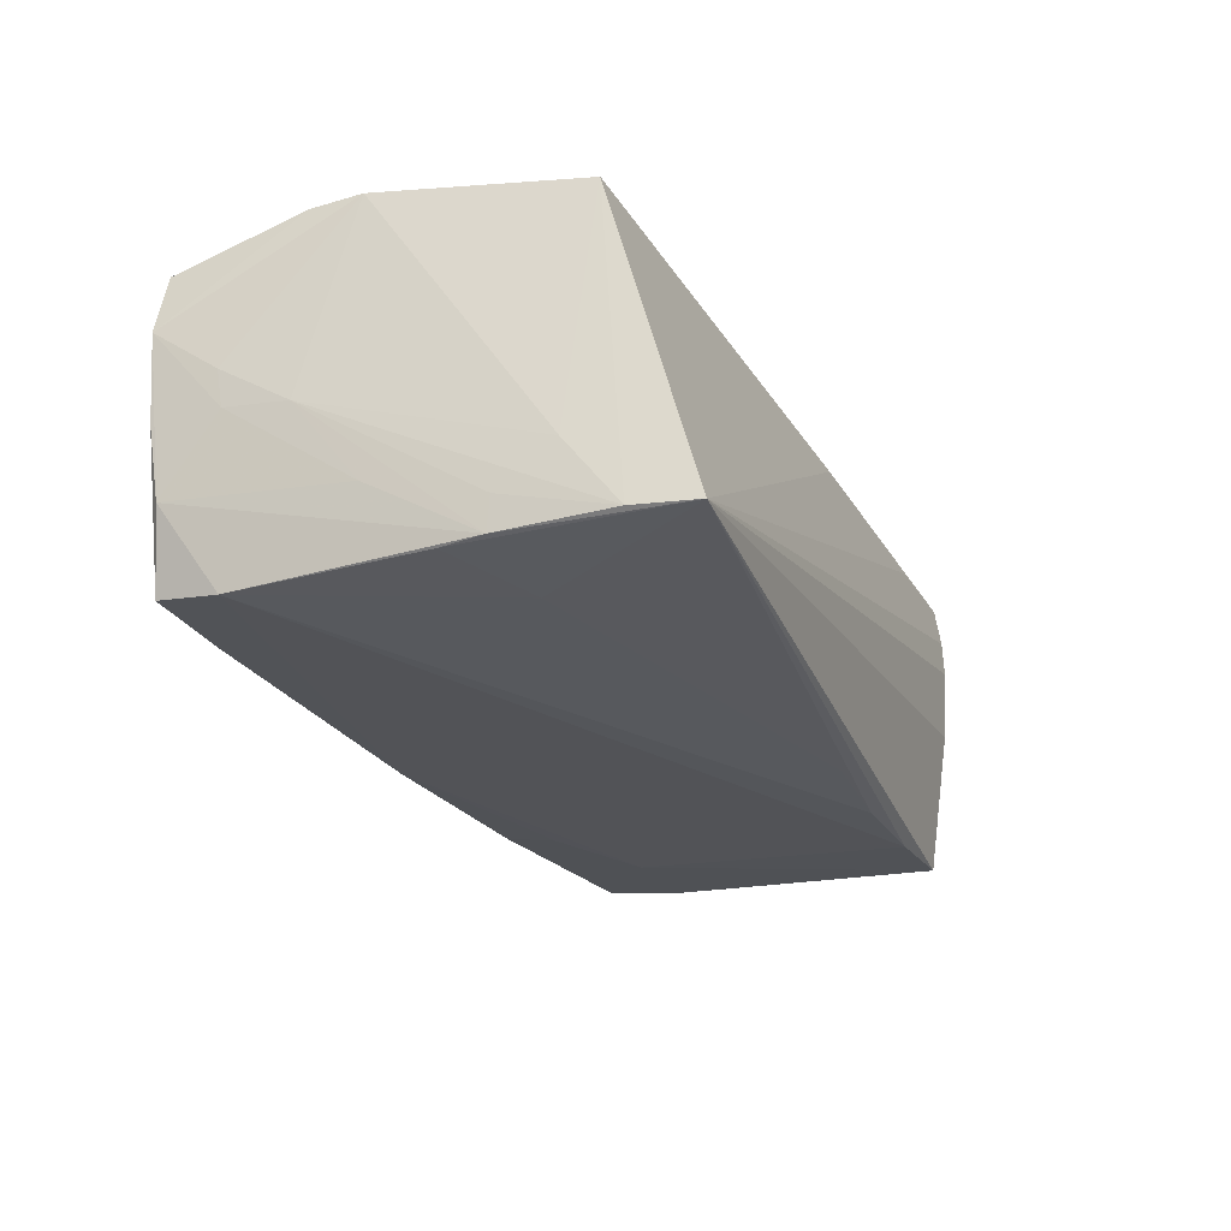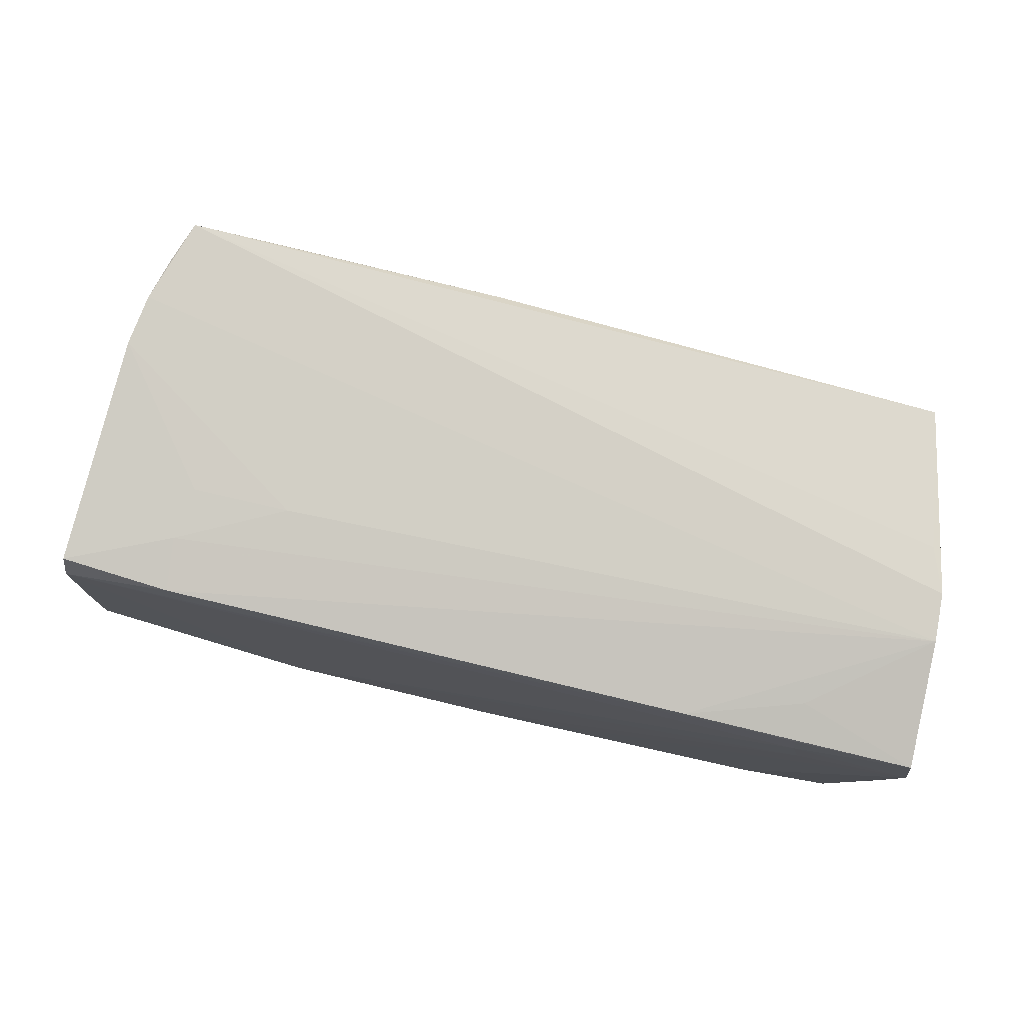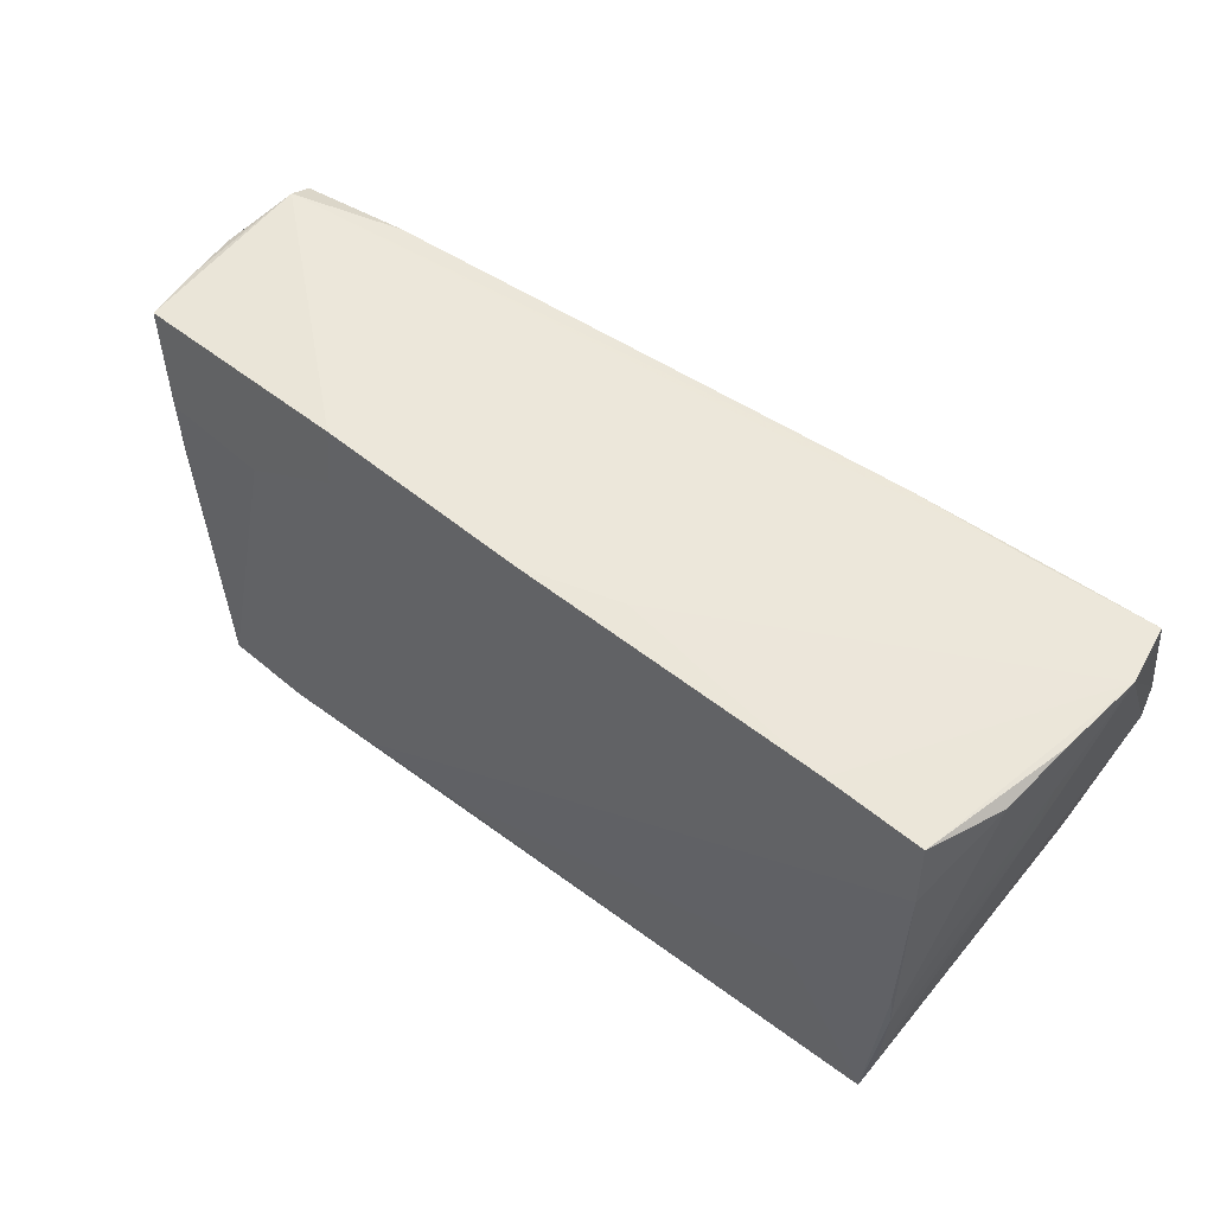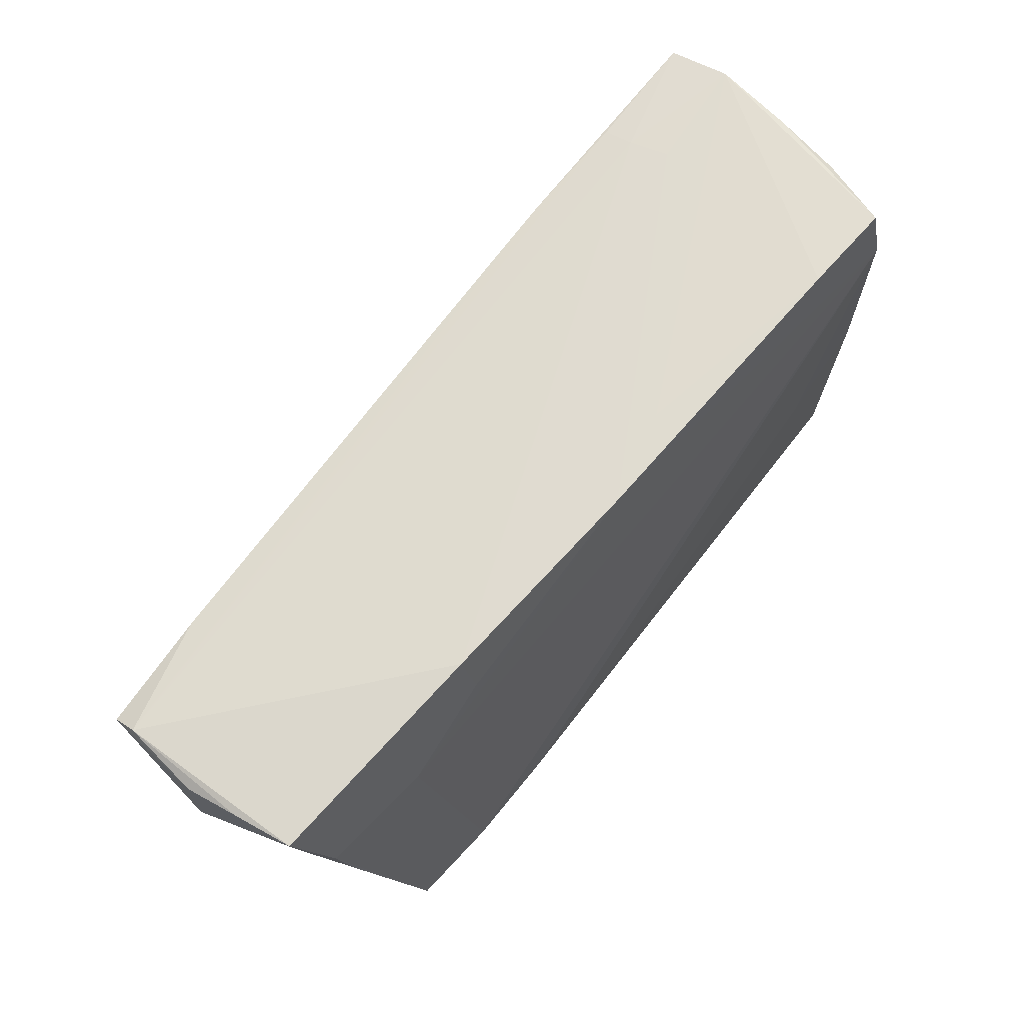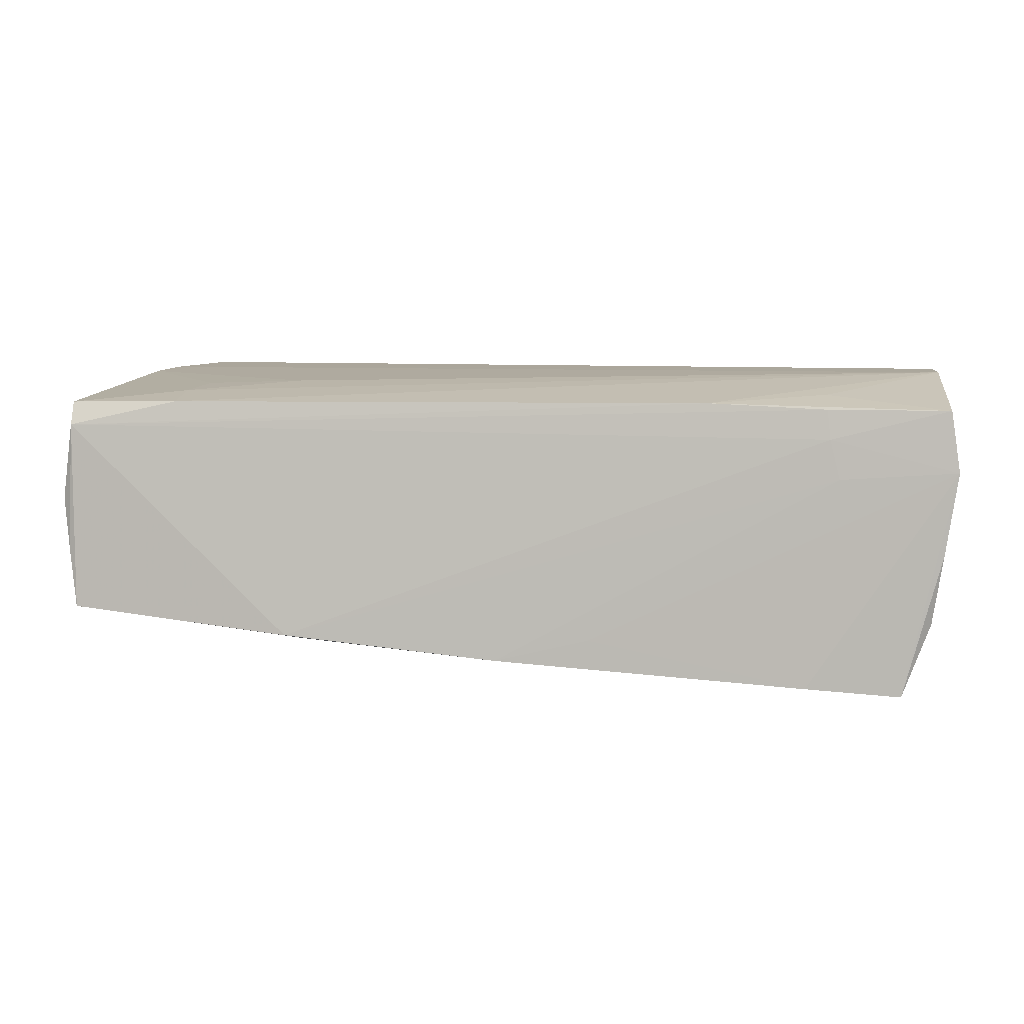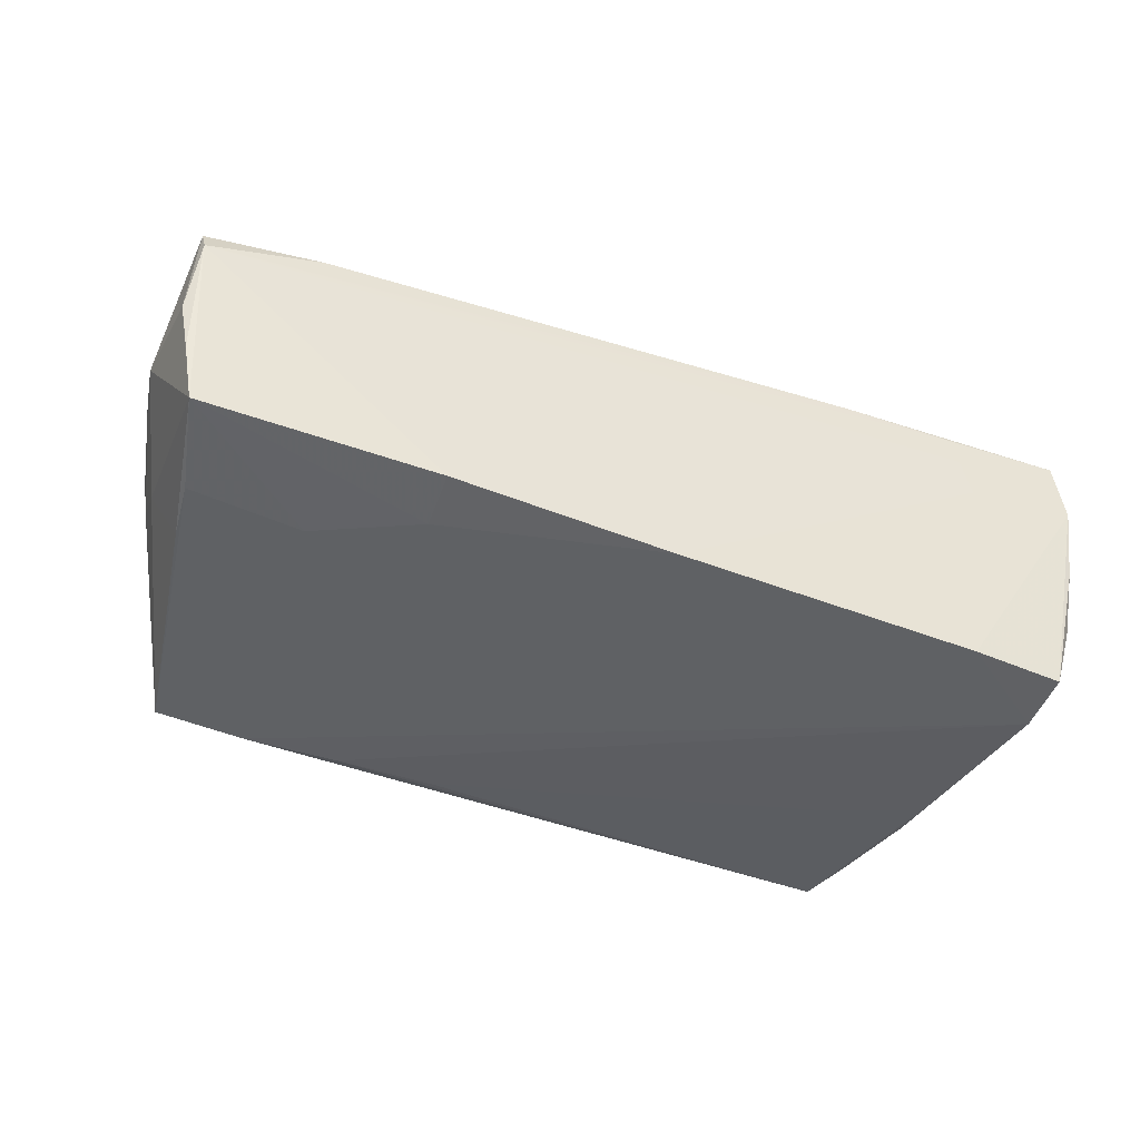
<metadata>
{"format":"obj","ext":"obj","renderer":"f3d","projection":"perspective","resolution":1024,"background":"white","views":[{"elev":-29.2,"azim":-68.7,"up":"+Z"},{"elev":78.6,"azim":-170.2,"up":"+Z"},{"elev":56.5,"azim":-143.3,"up":"+Y"},{"elev":67.8,"azim":127.5,"up":"+Y"},{"elev":6.8,"azim":-174.6,"up":"+Z"},{"elev":-37.0,"azim":154.1,"up":"+Z"}]}
</metadata>
<code>
v 0.05952 0.0202 0.01645
v 0.04709 -0.02511 -0.01909
v 0.06088 0.009043 0.00403
v -0.03954 0.02809 0.01271
v 0.05322 -0.02184 0.01949
v -0.03755 -0.00735 -0.02074
v -0.05172 0.0059 -0.01251
v -0.05277 -8.843e-05 0.02006
v -0.05109 -0.01872 0.01796
v 0.0486 -0.02765 -0.0001546
v 0.05591 -0.008934 0.002048
v -0.0488 0.0294 -0.01942
v -0.05354 0.0131 -0.002511
v 0.0542 0.004421 -0.01447
v -0.05454 0.01219 0.02046
v -0.05372 0.02904 -0.001606
v -0.05532 0.02904 0.008747
v -0.04815 -0.02811 -0.02023
v -0.02435 0.02653 0.01707
v 0.03668 -0.02656 0.01831
v 0.03124 0.009244 0.01885
v 0.05534 -0.008496 -0.00268
v -0.05057 -0.01446 -0.01152
v 0.04515 0.02208 0.01669
v 0.05894 0.02305 -0.01062
v 0.02369 -0.02348 -0.0207
v -0.04968 -0.001753 -0.02061
v 0.05389 -0.01479 0.001002
v -0.05457 0.005929 0.02064
v 0.05161 -0.02208 0.005491
v -0.04963 0.02167 -0.02074
v -0.009509 0.02816 -0.01314
v 0.05946 0.003533 0.003307
v 0.04155 0.01217 -0.01517
v 0.05657 -0.009504 0.01925
v 0.002497 0.0278 -0.01606
v 0.05548 0.01165 -0.0135
v -0.04937 -0.02055 -0.01994
v -0.03936 0.02266 0.018
v -0.03687 0.02943 -0.01861
v -0.05245 0.02814 -0.01037
v -0.05002 -0.006992 -0.02036
v 0.02951 0.01936 -0.0151
v -0.05059 -0.007557 -0.01636
v 0.0439 0.008475 0.01843
v -0.04075 0.02849 0.00775
v 0.04548 0.01521 0.01776
v 0.05995 0.02224 -0.002885
v 0.01113 -0.02347 -0.02074
v 0.05041 -0.02782 0.01458
v 0.06082 0.02126 0.003659
v 0.04963 -0.02811 0.009517
v 0.05633 -0.001633 -0.005503
v 0.008762 -0.02469 0.01774
v 0.05515 -0.01611 0.01963
v -0.03917 0.02759 0.01641
v -0.0539 0.02077 -0.001715
v 0.03017 0.02626 -0.01349
v -0.0545 0.02126 0.002757
v -0.05427 0.02837 0.01641
v 0.05949 0.02176 0.01351
v 0.03582 -0.02439 -0.02026
v 0.05096 -0.02702 0.01996
f 38 42 18
f 18 9 38
f 18 42 27
f 27 42 31
f 3 1 35
f 54 9 18
f 63 9 54
f 8 9 63
f 23 38 9
f 31 62 26
f 26 62 18
f 25 61 48
f 51 1 3
f 51 61 1
f 51 48 61
f 3 25 51
f 25 48 51
f 20 54 18
f 63 54 20
f 31 12 40
f 40 36 31
f 40 12 17
f 34 62 31
f 31 36 34
f 18 10 52
f 18 62 2
f 2 10 18
f 62 34 2
f 42 38 44
f 41 12 31
f 31 42 41
f 41 57 17
f 6 27 31
f 18 27 6
f 1 61 24
f 35 21 55
f 55 21 15
f 3 35 55
f 29 8 63
f 63 55 29
f 29 55 15
f 9 8 29
f 29 23 9
f 29 15 17
f 17 15 60
f 32 40 17
f 36 40 32
f 58 61 25
f 37 34 25
f 37 2 34
f 53 25 3
f 17 12 16
f 16 41 17
f 12 41 16
f 7 41 42
f 57 41 7
f 31 26 49
f 49 6 31
f 49 26 18
f 18 6 49
f 15 24 19
f 56 60 19
f 61 56 19
f 19 24 61
f 47 35 1
f 1 24 47
f 47 24 15
f 15 21 47
f 5 55 63
f 23 29 13
f 38 23 13
f 13 44 38
f 57 7 13
f 42 44 13
f 13 7 42
f 43 34 36
f 36 58 43
f 25 34 43
f 43 58 25
f 4 56 61
f 61 58 4
f 17 60 4
f 4 60 56
f 25 53 14
f 14 53 2
f 14 37 25
f 2 37 14
f 3 55 33
f 33 53 3
f 39 60 15
f 15 19 39
f 39 19 60
f 45 21 35
f 35 47 45
f 45 47 21
f 55 5 28
f 59 29 17
f 59 13 29
f 17 57 59
f 57 13 59
f 46 58 36
f 46 4 58
f 17 4 46
f 46 32 17
f 36 32 46
f 50 5 63
f 50 52 10
f 18 52 50
f 50 20 18
f 63 20 50
f 11 33 55
f 55 28 11
f 30 28 5
f 5 50 30
f 30 50 10
f 10 2 30
f 2 28 30
f 22 28 2
f 22 11 28
f 2 53 22
f 53 33 22
f 33 11 22

</code>
